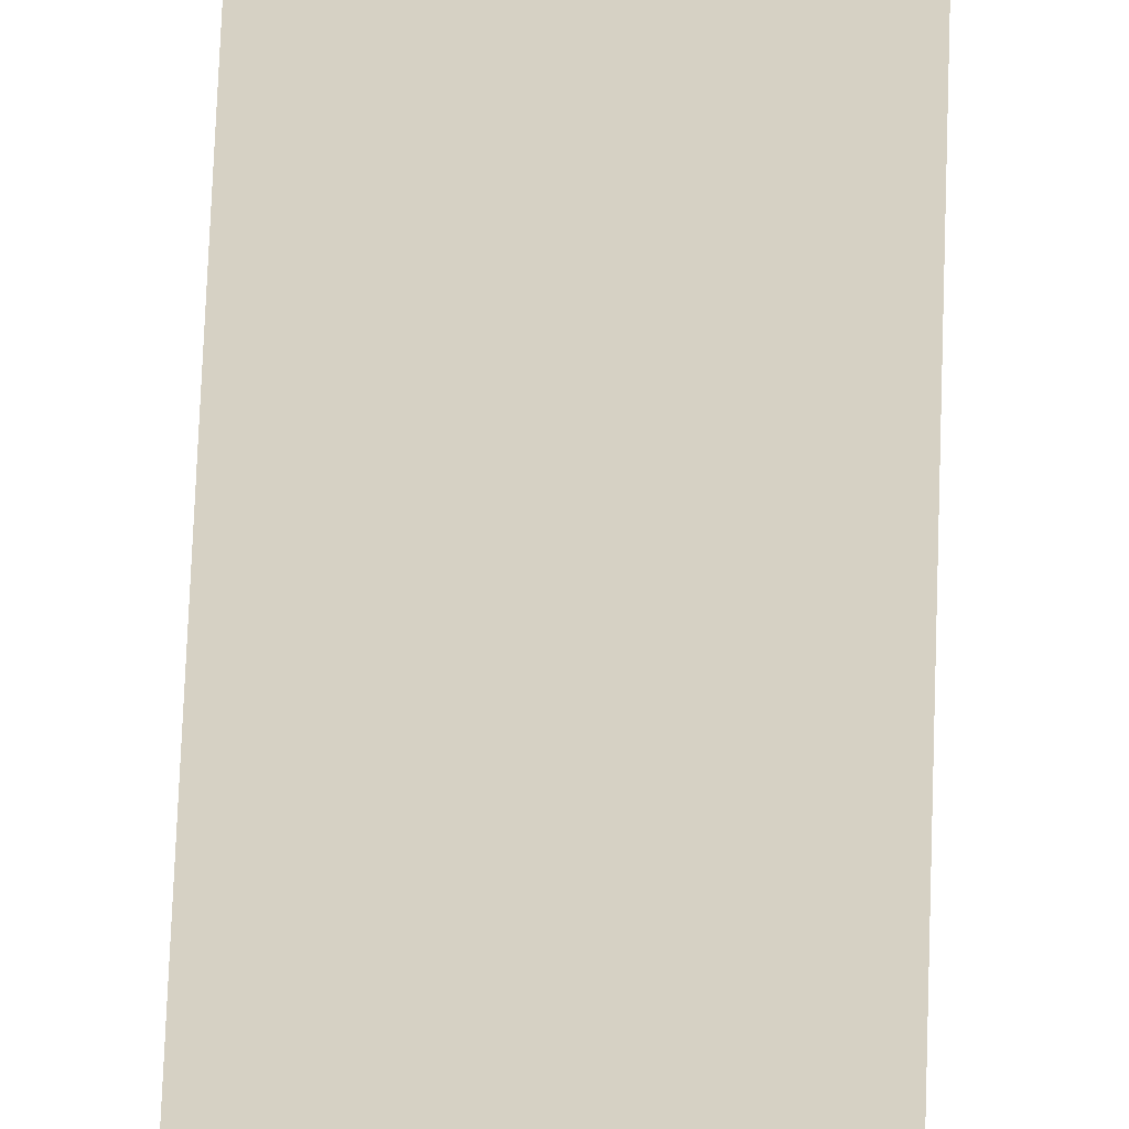
<metadata>
{"format":"obj","ext":"obj","renderer":"f3d","projection":"perspective","resolution":1024,"background":"white","views":[{"elev":26.8,"azim":-179.0,"up":"+Y"}]}
</metadata>
<code>
o wall_obb.089_Mesh.094
v 16.22 4.508 -121.3
v 16.22 4.508 -106
v 16.22 4.508 -107.7
v 16.22 4.508 -109.4
v 16.22 4.508 -111.1
v 16.22 4.508 -112.8
v 16.22 4.508 -114.5
v 16.22 4.508 -116.2
v 16.22 4.508 -117.9
v 16.22 4.508 -119.6
v 15.72 4.508 -106
v 15.72 4.508 -107.7
v 15.72 4.508 -109.4
v 15.72 4.508 -111.1
v 15.72 4.508 -112.8
v 15.72 4.508 -114.5
v 15.72 4.508 -116.2
v 15.72 4.508 -117.9
v 15.72 4.508 -119.6
v 15.72 4.508 -121.3
f 2 3 4 5 6 7 8 9 10 1 20 19 18 17 16 15 14 13 12 11

</code>
